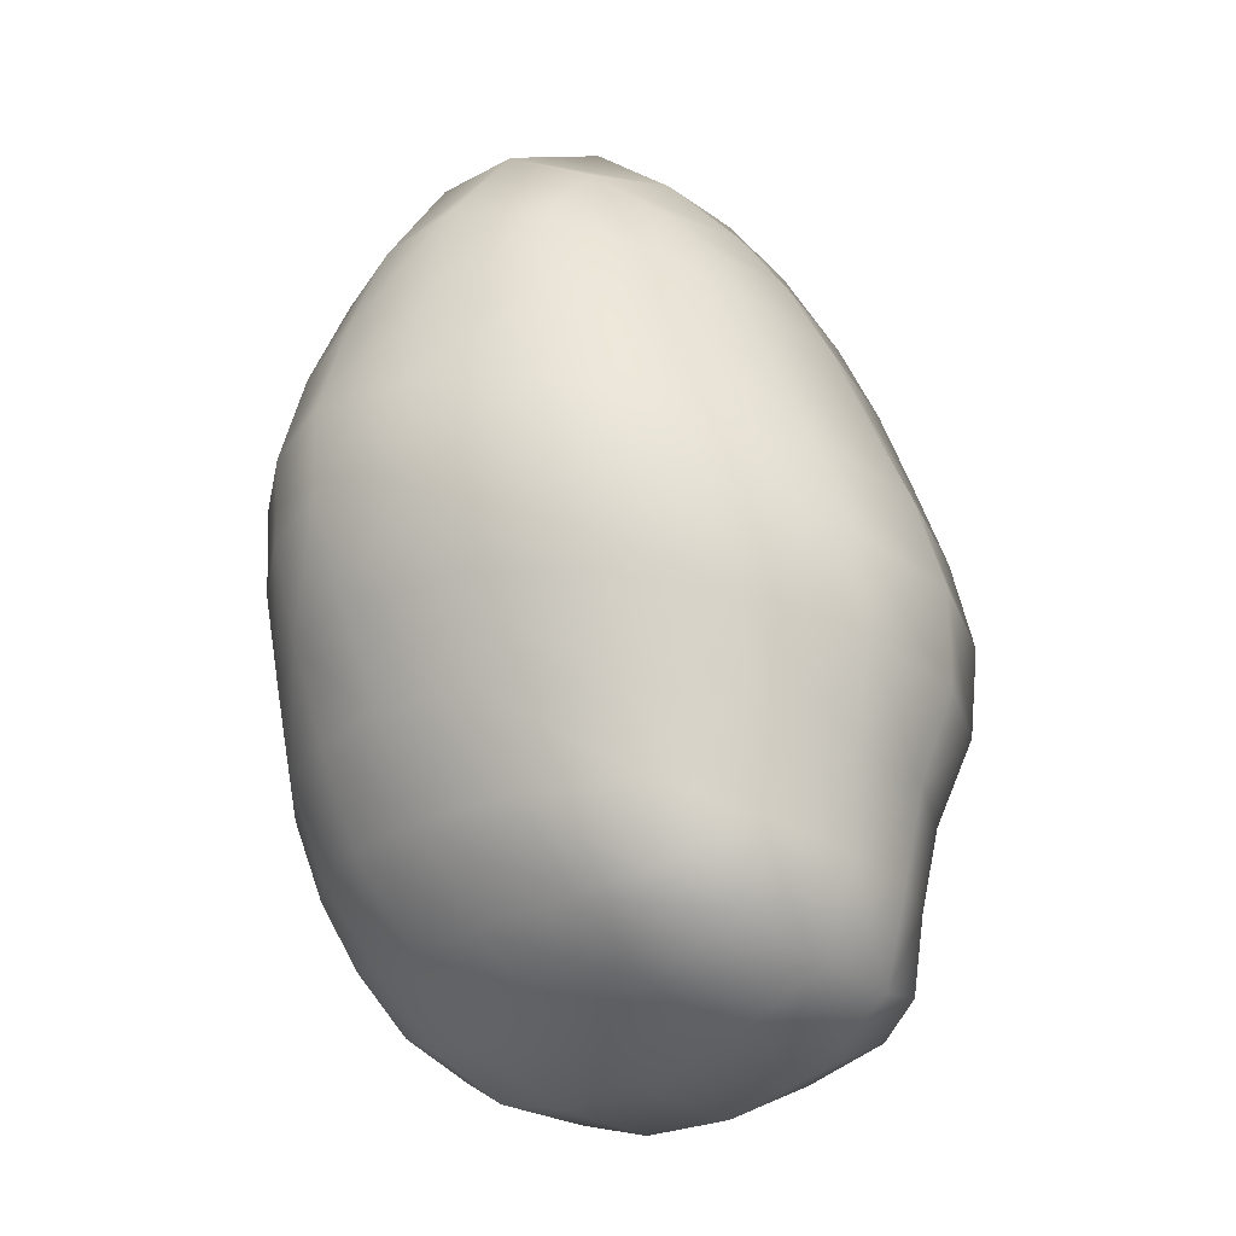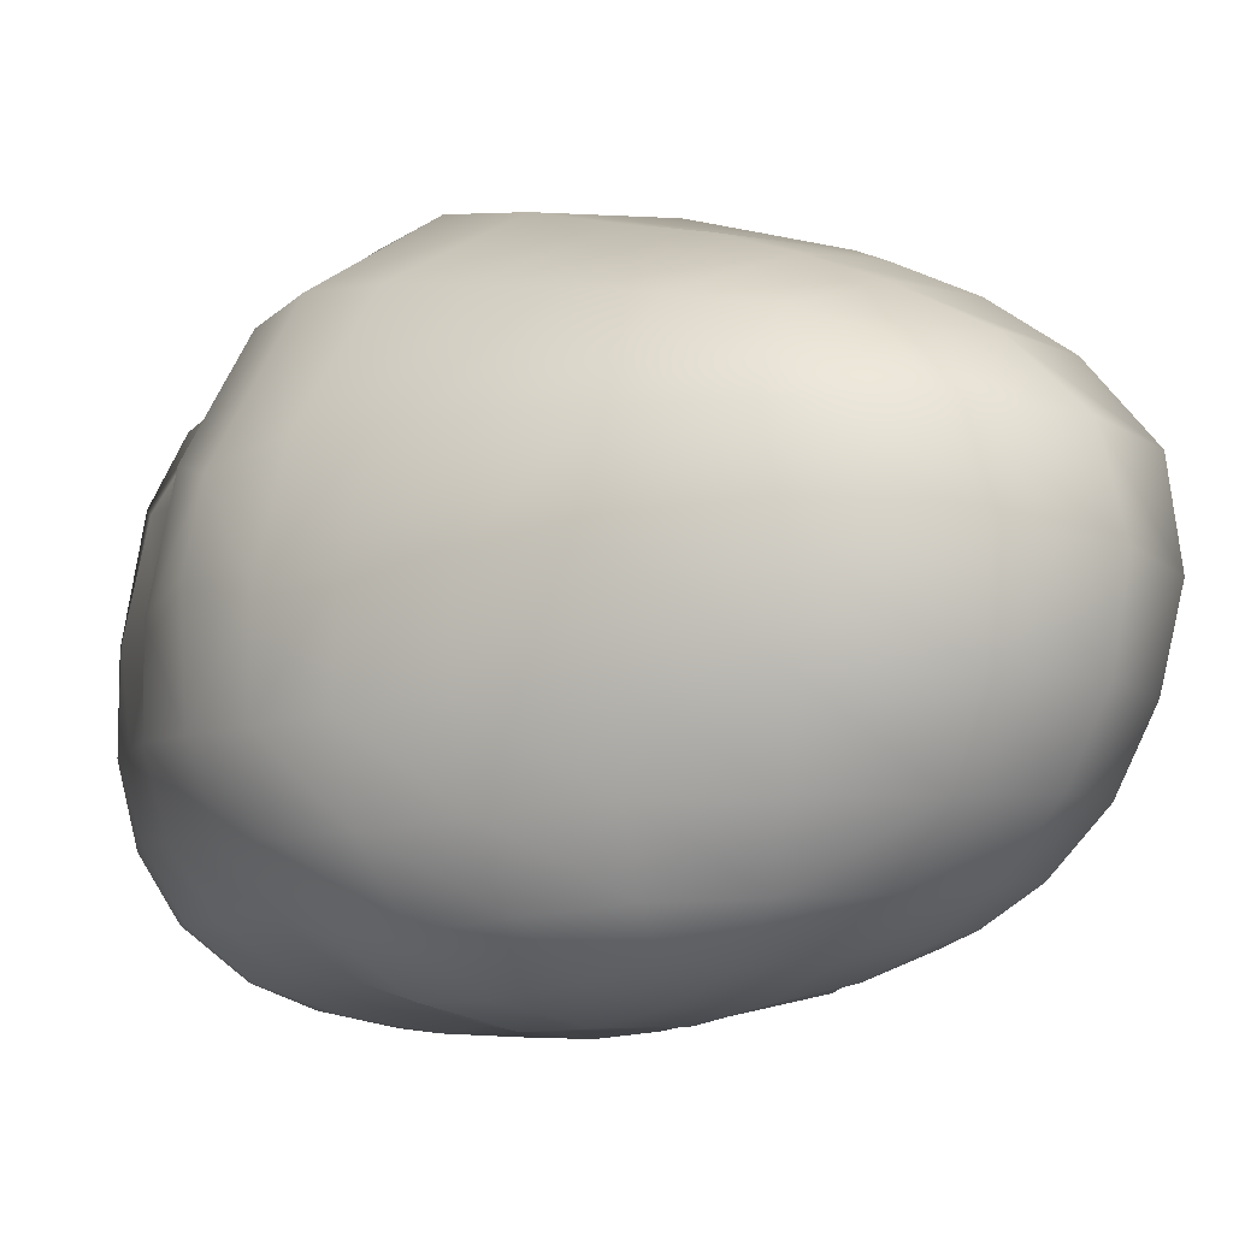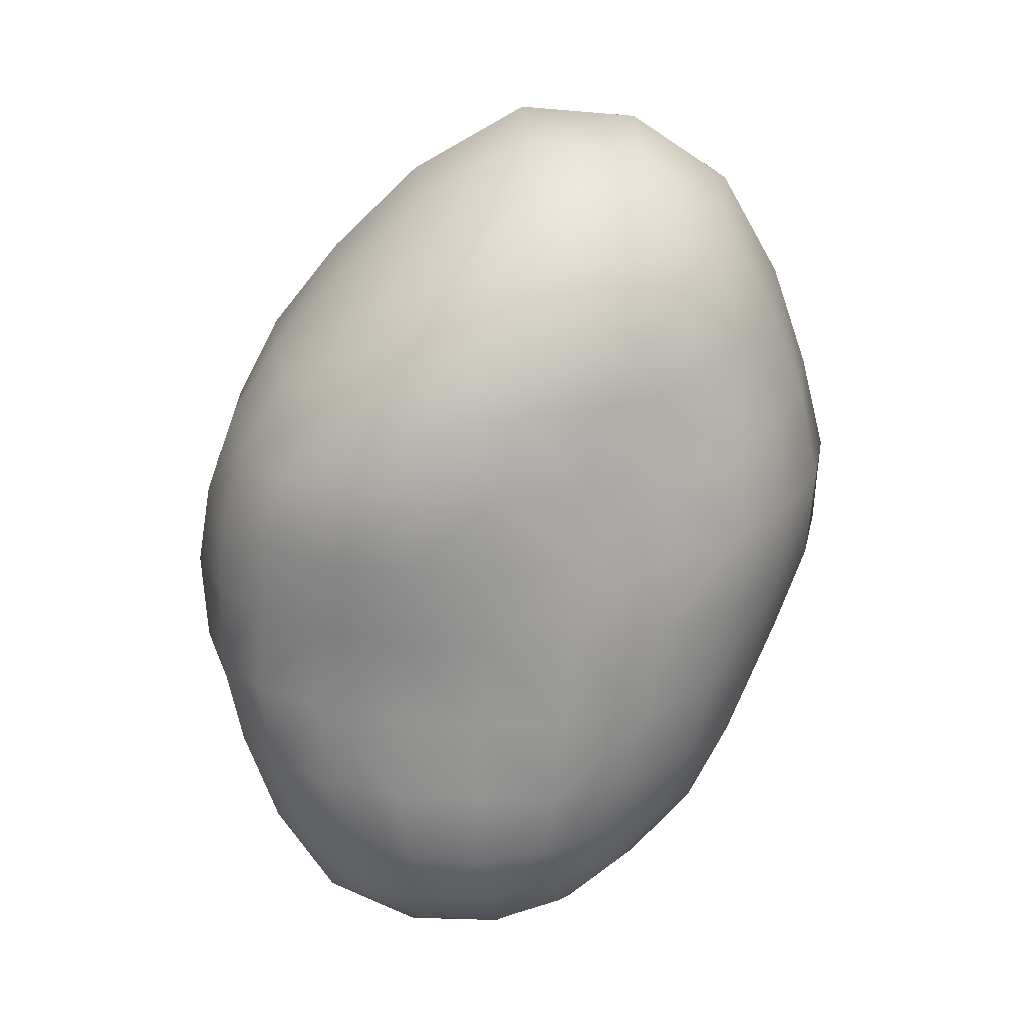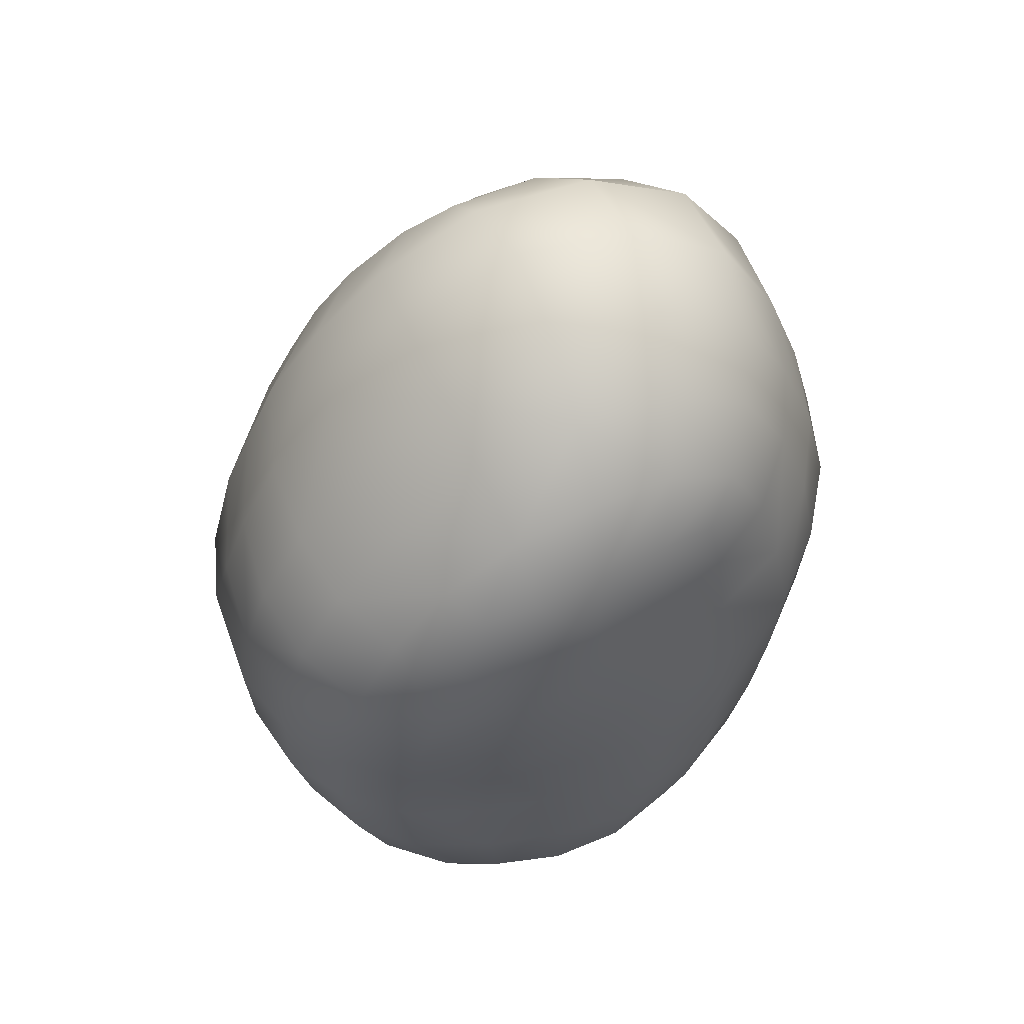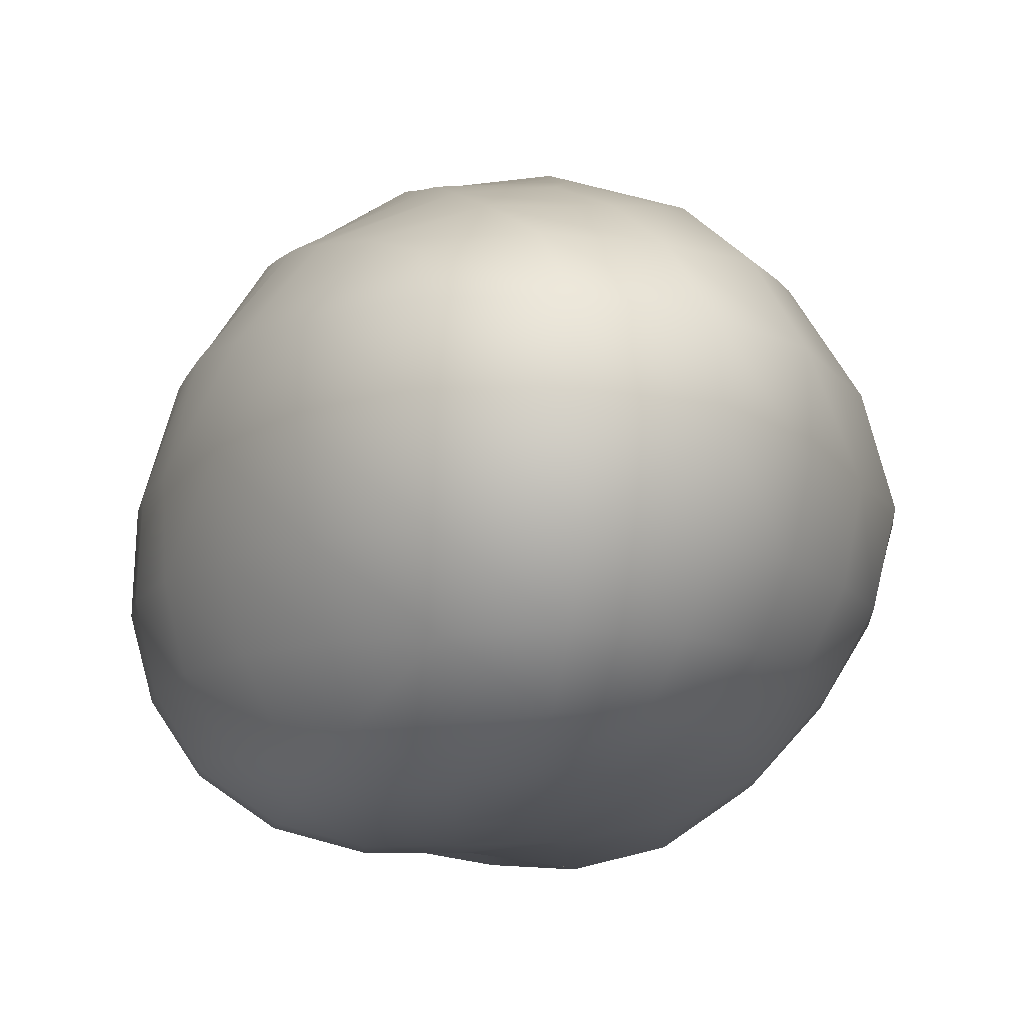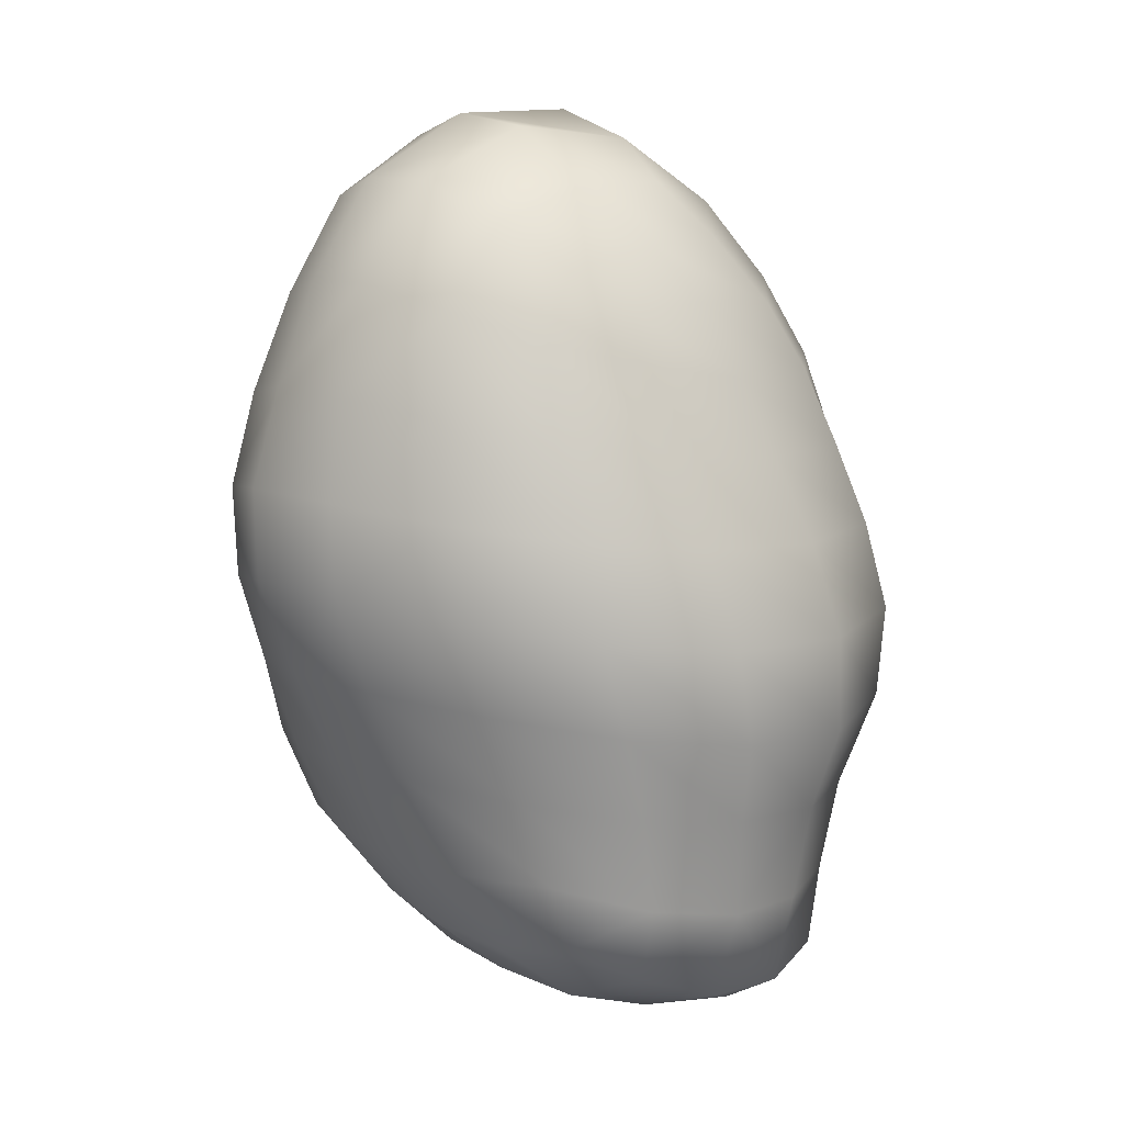
<metadata>
{"format":"obj","ext":"obj","renderer":"f3d","projection":"perspective","resolution":1024,"background":"white","views":[{"elev":-31.1,"azim":-41.8,"up":"+Y"},{"elev":-5.4,"azim":150.4,"up":"+Z"},{"elev":23.8,"azim":177.4,"up":"+Y"},{"elev":60.4,"azim":160.9,"up":"+Y"},{"elev":-7.7,"azim":-170.5,"up":"+Z"},{"elev":4.4,"azim":-33.9,"up":"+Y"}]}
</metadata>
<code>
o PotatoA10
v 0.01292 -0.0457 0.003938
v 0.02334 -0.03975 0.003853
v 0.01249 -0.04442 -0.006471
v 0.02047 -0.03678 -0.01385
v 0.02277 -0.03847 -0.006374
v 0.002411 -0.04433 0.01505
v 0.01129 -0.04076 0.02517
v 0.01236 -0.04476 0.01576
v 0.0181 -0.03833 0.02218
v 0.02454 -0.03039 0.0139
v 0.02116 -0.03967 0.01558
v 0.001846 -0.04532 0.003653
v 0.02722 -0.02948 0.003275
v 0.001793 -0.04179 -0.01462
v 0.001625 -0.04448 -0.006716
v 0.01136 -0.04159 -0.01412
v 0.02627 -0.02786 -0.01318
v 0.02774 -0.02868 -0.00582
v 0.03062 -0.0186 -0.005742
v 0.002459 -0.03785 -0.02053
v 0.00913 -0.03294 -0.02356
v 0.01516 -0.03174 -0.02218
v 0.009981 -0.03774 -0.01969
v 0.01676 -0.03455 -0.01942
v 0.01716 -0.02642 -0.02349
v 0.02295 -0.02695 -0.01892
v 0.02967 -0.01817 -0.01287
v 0.01153 -0.03192 0.02768
v -0.005597 -0.03846 0.02565
v -0.007074 -0.04193 0.01533
v 0.002852 -0.04103 0.02627
v 0.01889 -0.03031 0.02302
v 0.02061 -0.02157 0.02389
v -0.01584 -0.03541 0.002602
v -0.007646 -0.04148 0.003143
v 0.02637 -0.01967 0.01347
v 0.02884 -0.019 0.002945
v -0.01498 -0.03406 -0.007154
v -0.01348 -0.03261 -0.01481
v -0.006511 -0.03835 -0.01501
v -0.00758 -0.04044 -0.007048
v 0.03323 -0.009447 0.003495
v 0.03355 -0.008728 -0.005715
v -0.01096 -0.03045 -0.02056
v -0.007819 -0.02877 -0.0238
v -0.003022 -0.03067 -0.02484
v -0.004686 -0.03516 -0.02098
v 0.003289 -0.03246 -0.02475
v 0.02736 -0.008623 -0.01869
v 0.02609 -0.01812 -0.01895
v 0.03156 -0.008602 -0.01302
v -0.002929 -0.02512 -0.02698
v 0.004362 -0.02604 -0.02718
v 0.01139 -0.02619 -0.02572
v 0.01259 -0.0182 -0.02599
v 0.02042 -0.01802 -0.02341
v 0.02091 -0.009103 -0.02308
v -0.006599 -0.0311 0.02868
v 0.002834 -0.03229 0.02989
v 0.001801 -0.02271 0.03174
v 0.01188 -0.02252 0.03009
v -0.02059 -0.02823 0.01351
v -0.01514 -0.03626 0.01478
v -0.01471 -0.02877 0.02355
v -0.01246 -0.03551 0.02223
v 0.02347 -0.01225 0.02639
v -0.02214 -0.02727 0.002173
v 0.03029 -0.0106 0.01523
v 0.03225 -0.000892 0.01325
v -0.02163 -0.02635 -0.007234
v 0.0324 0.008191 0.004172
v 0.03415 -0.000306 0.005538
v 0.03404 0.000471 -0.005652
v -0.01966 -0.02553 -0.01486
v -0.01535 -0.02457 -0.0208
v -0.009751 -0.02389 -0.02468
v 0.03137 0.000593 -0.01288
v 0.03271 0.00862 -0.005403
v 0.03067 0.008527 -0.01313
v -0.01175 -0.01739 -0.02559
v -0.003698 -0.01801 -0.02787
v 0.004391 -0.01824 -0.02743
v 0.004039 -0.009642 -0.02649
v 0.01259 -0.00947 -0.02533
v 0.01226 -0.000427 -0.02569
v 0.02024 -7.5e-05 -0.02303
v 0.02626 0.008296 -0.01973
v 0.02671 0.000338 -0.01868
v -0.008629 -0.02206 0.02996
v -0.000113 -0.01464 0.03559
v 0.0111 -0.004986 0.03519
v 0.01226 -0.01428 0.03391
v -0.01799 -0.02038 0.02282
v 0.02125 0.00544 0.02706
v 0.02349 -0.003214 0.02768
v -0.02671 -0.01801 0.001947
v -0.0243 -0.01894 0.01244
v 0.02607 0.01489 0.01528
v 0.02905 0.007107 0.0156
v -0.02617 -0.01743 -0.007012
v 0.02951 0.01601 0.004468
v -0.02377 -0.01715 -0.01467
v -0.02081 -0.008715 -0.02087
v -0.01872 -0.01714 -0.021
v 0.02993 0.01629 -0.004843
v 0.02813 0.01617 -0.01282
v -0.01339 -0.009267 -0.0259
v -0.004778 -0.009617 -0.02779
v -0.005579 -0.000629 -0.02697
v 0.003338 -0.000595 -0.02651
v 0.002566 0.007932 -0.02661
v 0.01129 0.007971 -0.02658
v 0.01722 0.01564 -0.02417
v 0.01944 0.008079 -0.0244
v 0.02404 0.0158 -0.01957
v -0.0119 -0.01361 0.03182
v -0.002442 -0.005441 0.03662
v -0.01499 -0.004466 0.03251
v -0.004804 0.004025 0.0349
v 0.008595 0.004173 0.03393
v 0.005529 0.01252 0.03184
v -0.02216 -0.01164 0.02355
v 0.01824 0.01343 0.02588
v 0.01503 0.02088 0.02485
v -0.02882 -0.009936 0.01281
v 0.02265 0.02286 0.01526
v -0.02987 -0.00845 -0.006749
v -0.03123 -0.008835 0.002303
v 0.02524 0.02424 0.004879
v -0.0263 -0.008454 -0.01423
v -0.02849 0.000152 -0.01382
v 0.02329 0.02387 -0.01186
v 0.01617 0.03147 -0.01101
v 0.02497 0.02438 -0.004101
v 0.01762 0.03268 -0.003329
v -0.0146 -0.000434 -0.02525
v -0.0224 -0.000128 -0.02052
v -0.01531 0.008173 -0.02406
v -0.006238 0.007985 -0.02571
v 0.001515 0.01594 -0.02613
v -0.006779 0.01596 -0.02427
v 0.009506 0.01574 -0.02618
v 0.01415 0.0223 -0.02288
v 0.007279 0.023 -0.02453
v 0.01952 0.02316 -0.01858
v 0.0111 0.02753 -0.02114
v 0.01372 0.02948 -0.0176
v -0.01695 0.00493 0.03104
v -0.007033 0.01283 0.03229
v -0.0254 -0.00267 0.02388
v -0.02665 0.006567 0.02285
v -0.01809 0.01423 0.02883
v 0.00263 0.02016 0.03014
v -0.000355 0.02741 0.02765
v 0.01102 0.02759 0.02368
v -0.03241 -0.000766 0.01303
v -0.03294 0.008366 0.01293
v 0.005178 0.03424 0.02221
v 0.01725 0.03072 0.01503
v 0.009752 0.03814 0.01507
v -0.03289 0.000318 -0.006498
v -0.03523 0.000505 0.002501
v -0.03374 0.009338 -0.005916
v -0.03573 0.009514 0.002785
v 0.01841 0.03271 0.005382
v -0.02952 0.0089 -0.01328
v 0.008659 0.04054 -0.002915
v -0.02367 0.008472 -0.01993
v -0.01505 0.01616 -0.02172
v -0.02269 0.01699 -0.01793
v -0.007424 0.02382 -0.02306
v -0.01446 0.02411 -0.02054
v 0.000126 0.02355 -0.02453
v 0.005764 0.02917 -0.02184
v -0.001142 0.0308 -0.02151
v -0.007996 0.03093 -0.02054
v 0.006331 0.0345 -0.01729
v 0.007599 0.03823 -0.01072
v -0.02628 0.01637 0.02176
v -0.009077 0.0213 0.02978
v -0.01736 0.0234 0.0268
v -0.004065 0.03284 0.02513
v -0.008683 0.02607 0.02815
v -0.01398 0.03026 0.02532
v -0.03161 0.01815 0.01266
v -0.02498 0.02638 0.02119
v 7.5e-05 0.03937 0.02003
v -0.009297 0.03854 0.02129
v -0.03331 0.01925 0.003355
v -0.000653 0.04396 0.01527
v -0.001982 0.04752 0.006431
v 0.009586 0.04108 0.005983
v -0.02817 0.01792 -0.01201
v -0.03173 0.01881 -0.004913
v -0.02521 0.02721 -0.01081
v -0.02805 0.02875 -0.004017
v -0.02033 0.03616 -0.01054
v -0.002289 0.04625 -0.002932
v -0.02057 0.02552 -0.01667
v -0.01359 0.02969 -0.0193
v -0.01687 0.03291 -0.01605
v -0.01001 0.0367 -0.01632
v -0.01207 0.04155 -0.01036
v -0.001799 0.03705 -0.01705
v -0.00219 0.04248 -0.01072
v -0.02951 0.0292 0.01322
v -0.01891 0.03484 0.02083
v -0.02976 0.02961 0.004131
v -0.02307 0.03894 0.01394
v -0.02397 0.03982 0.005037
v -0.01273 0.04455 0.01482
v -0.01401 0.04649 0.005969
v -0.02266 0.03853 -0.003387
v -0.01359 0.04501 -0.002837
f 102 100 127 130
f 126 98 101 129
f 98 126 124 123
f 128 96 97 125
f 96 128 127 100
f 123 94 99 98
f 94 123 121 120
f 93 122 125 97
f 120 91 95 94
f 91 120 119 117
f 117 90 92 91
f 90 117 118 116
f 89 116 122 93
f 87 114 113 115
f 88 86 114 87
f 85 110 111 112
f 86 85 112 114
f 110 83 108 109
f 83 110 85 84
f 81 108 83 82
f 107 80 104 103
f 81 80 107 108
f 79 87 115 106
f 78 79 106 105
f 77 88 87 79
f 76 75 104 80
f 75 74 102 104
f 73 77 79 78
f 71 72 73 78
f 101 71 78 105
f 71 101 98 99
f 74 70 100 102
f 69 72 71 99
f 95 69 99 94
f 67 96 100 70
f 95 66 68 69
f 66 95 91 92
f 97 62 64 93
f 67 62 97 96
f 62 63 65 64
f 90 60 61 92
f 60 90 116 89
f 89 58 59 60
f 58 89 93 64
f 57 84 85 86
f 84 55 82 83
f 55 84 57 56
f 53 82 55 54
f 52 76 80 81
f 53 52 81 82
f 57 49 50 56
f 49 57 86 88
f 51 49 88 77
f 48 46 52 53
f 45 76 52 46
f 45 44 75 76
f 44 45 46 47
f 43 51 77 73
f 42 43 73 72
f 42 72 69 68
f 40 39 44 47
f 39 74 75 44
f 39 38 70 74
f 38 39 40 41
f 36 37 42 68
f 67 34 63 62
f 34 67 70 38
f 35 34 38 41
f 61 33 66 92
f 33 36 68 66
f 30 63 34 35
f 29 31 59 58
f 65 29 58 64
f 29 65 63 30
f 61 28 32 33
f 59 28 61 60
f 27 50 49 51
f 25 54 55 56
f 26 25 56 50
f 24 22 25 26
f 21 48 53 54
f 22 21 54 25
f 21 22 24 23
f 48 20 47 46
f 20 48 21 23
f 37 19 43 42
f 19 27 51 43
f 17 26 50 27
f 18 17 27 19
f 20 14 40 47
f 14 20 23 16
f 14 15 41 40
f 13 18 19 37
f 12 35 41 15
f 32 10 36 33
f 10 13 37 36
f 32 9 11 10
f 7 28 59 31
f 9 7 8 11
f 7 9 32 28
f 31 6 8 7
f 30 6 31 29
f 12 6 30 35
f 5 4 17 18
f 24 4 16 23
f 4 24 26 17
f 16 3 15 14
f 3 16 4 5
f 2 13 10 11
f 2 5 18 13
f 12 1 8 6
f 1 2 11 8
f 3 1 12 15
f 1 3 5 2
f 129 101 105 134
f 104 102 130 103
f 103 130 131 137
f 103 137 136 107
f 105 106 132 134
f 106 115 145 132
f 107 136 109 108
f 109 136 138 139
f 110 109 139 111
f 112 111 140 142
f 140 111 139 141
f 114 112 142 113
f 113 143 145 115
f 143 113 142 144
f 116 118 150 122
f 118 117 119 148
f 150 118 148 151
f 119 149 152 148
f 149 119 120 121
f 121 153 180 149
f 153 121 123 124
f 122 150 156 125
f 124 155 154 153
f 155 124 126 159
f 159 126 129 165
f 127 128 162 161
f 130 127 161 131
f 128 125 156 162
f 165 129 134 135
f 137 131 166 168
f 131 161 163 166
f 132 145 147 133
f 134 132 133 135
f 133 147 177 178
f 135 133 178 167
f 165 135 167 192
f 136 137 168 138
f 139 138 169 141
f 169 138 168 170
f 140 173 144 142
f 173 140 141 171
f 171 141 169 172
f 143 146 147 145
f 146 143 144 174
f 174 144 173 175
f 146 174 177 147
f 148 152 179 151
f 149 180 181 152
f 156 150 151 157
f 157 151 179 185
f 152 181 186 179
f 153 154 183 180
f 154 182 184 183
f 182 154 155 158
f 158 155 159 160
f 162 156 157 164
f 164 157 185 189
f 158 187 188 182
f 187 158 160 190
f 160 159 165 192
f 160 192 191 190
f 161 162 164 163
f 163 164 189 194
f 166 163 194 193
f 168 166 193 170
f 192 167 198 191
f 167 178 205 198
f 172 169 170 199
f 170 193 195 199
f 171 176 175 173
f 176 171 172 200
f 200 172 199 201
f 177 174 175 204
f 175 176 202 204
f 176 200 201 202
f 177 204 205 178
f 185 179 186 206
f 181 180 183 184
f 181 184 207 186
f 182 188 207 184
f 189 185 206 208
f 206 186 207 209
f 187 190 211 188
f 188 211 209 207
f 194 189 208 196
f 190 191 212 211
f 191 198 214 212
f 193 194 196 195
f 199 195 197 201
f 195 196 213 197
f 196 208 210 213
f 201 197 203 202
f 197 213 214 203
f 198 205 203 214
f 202 203 205 204
f 208 206 209 210
f 210 209 211 212
f 210 212 214 213

</code>
